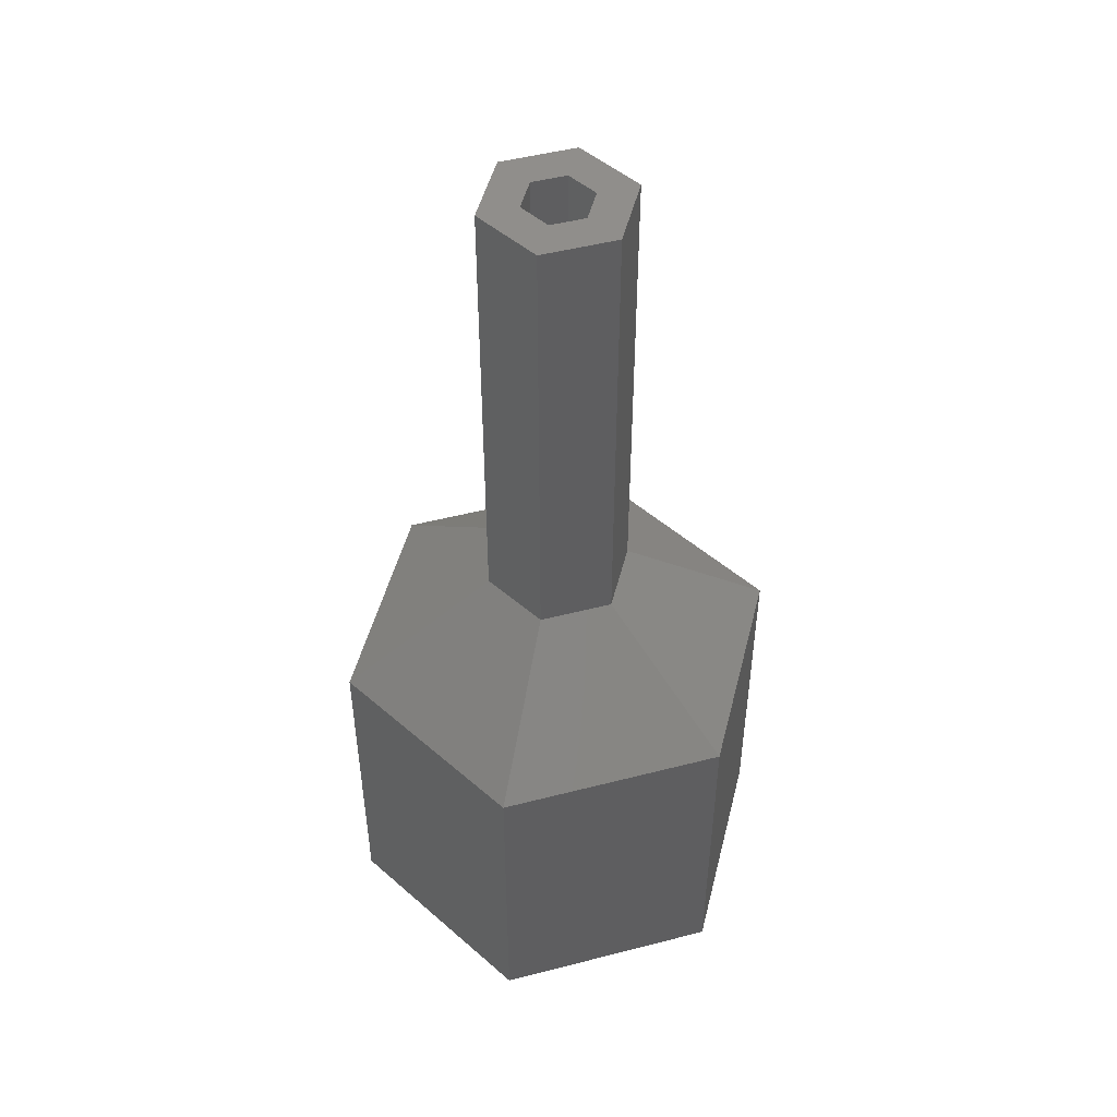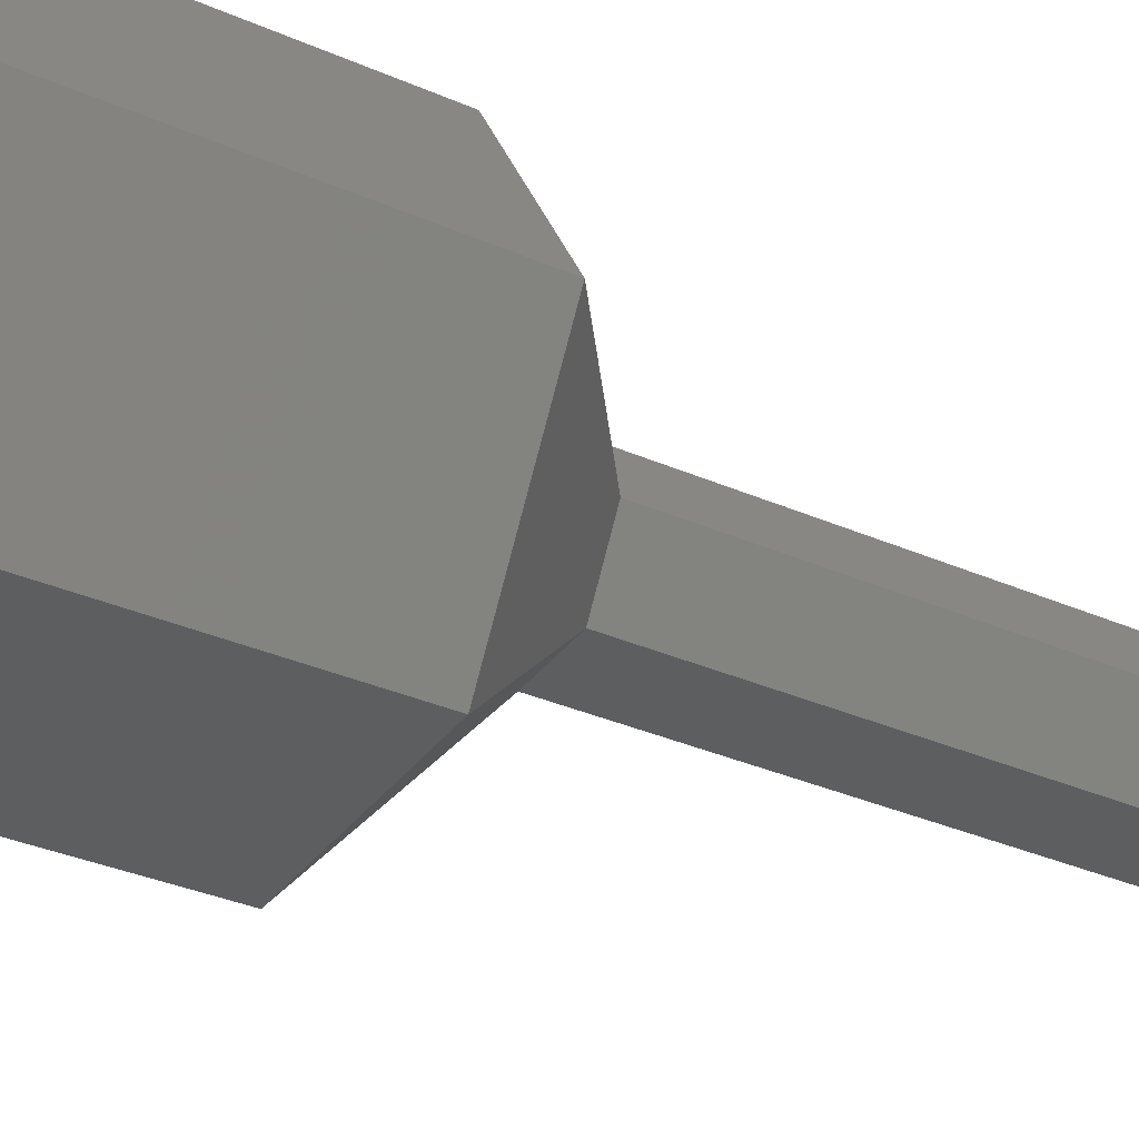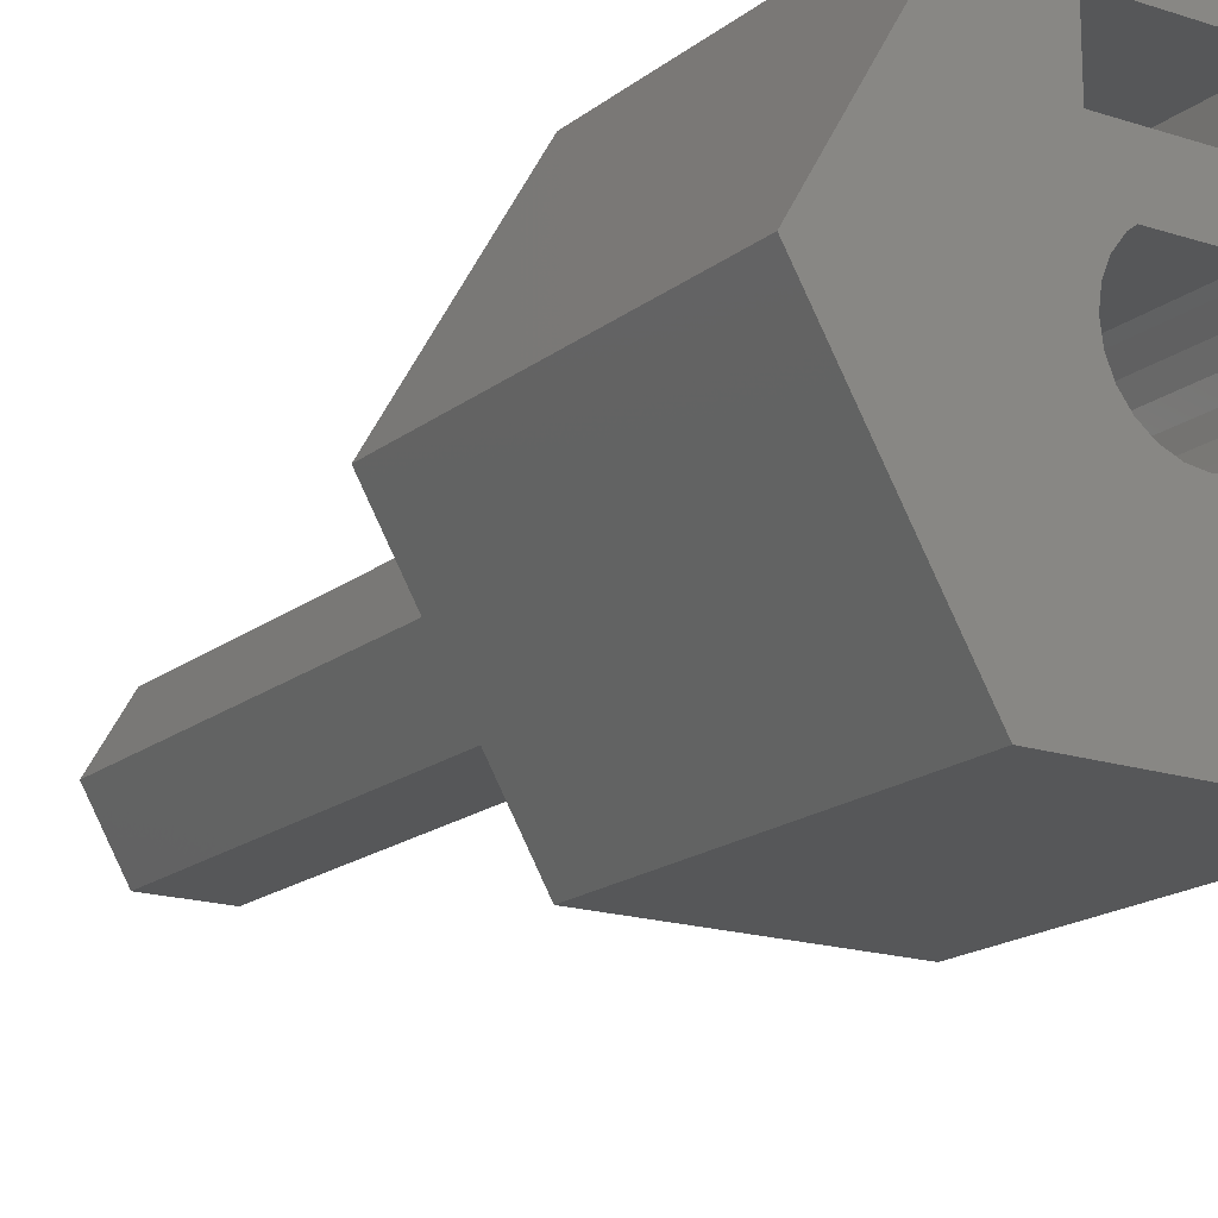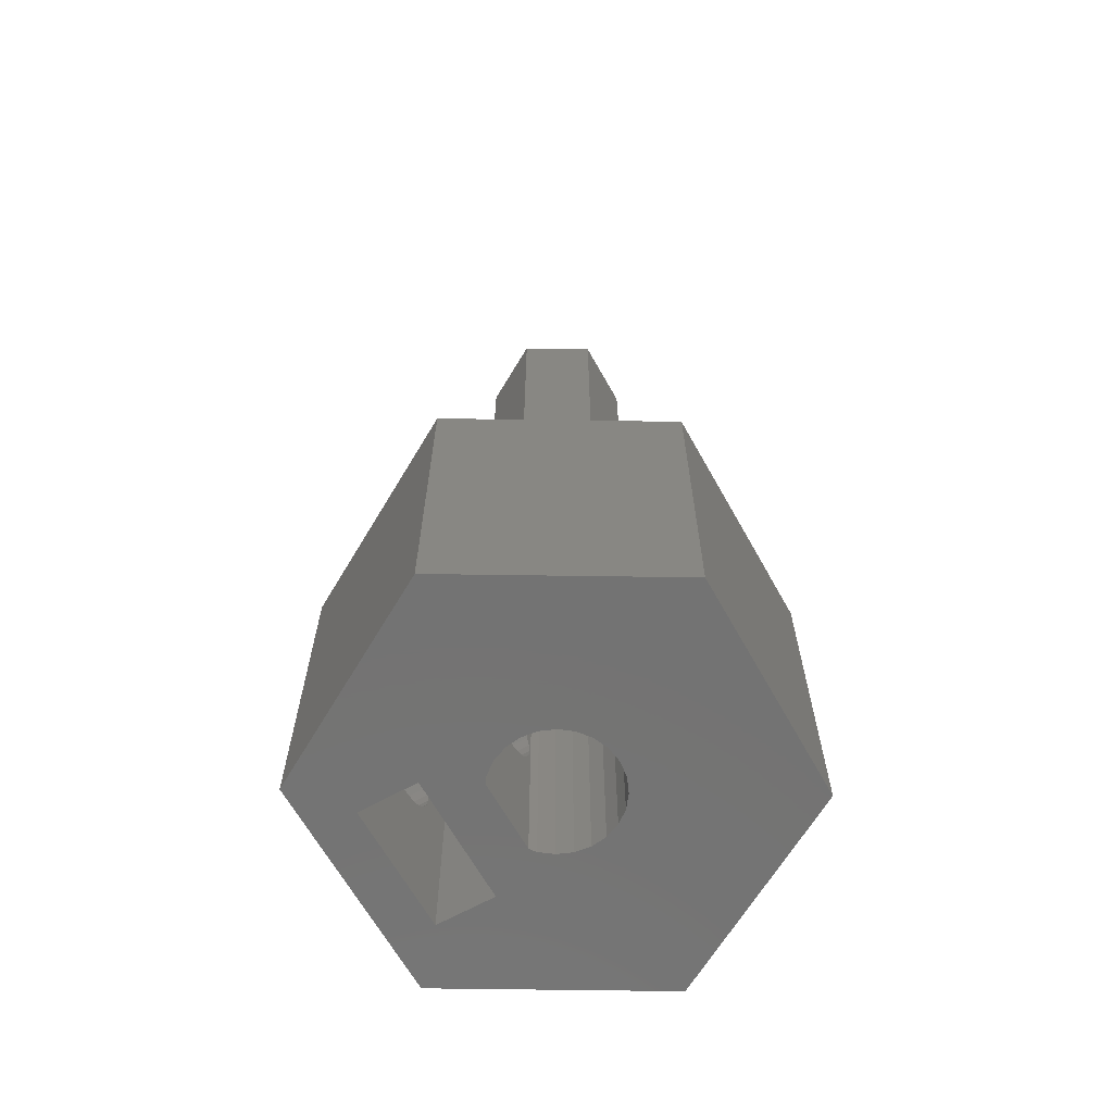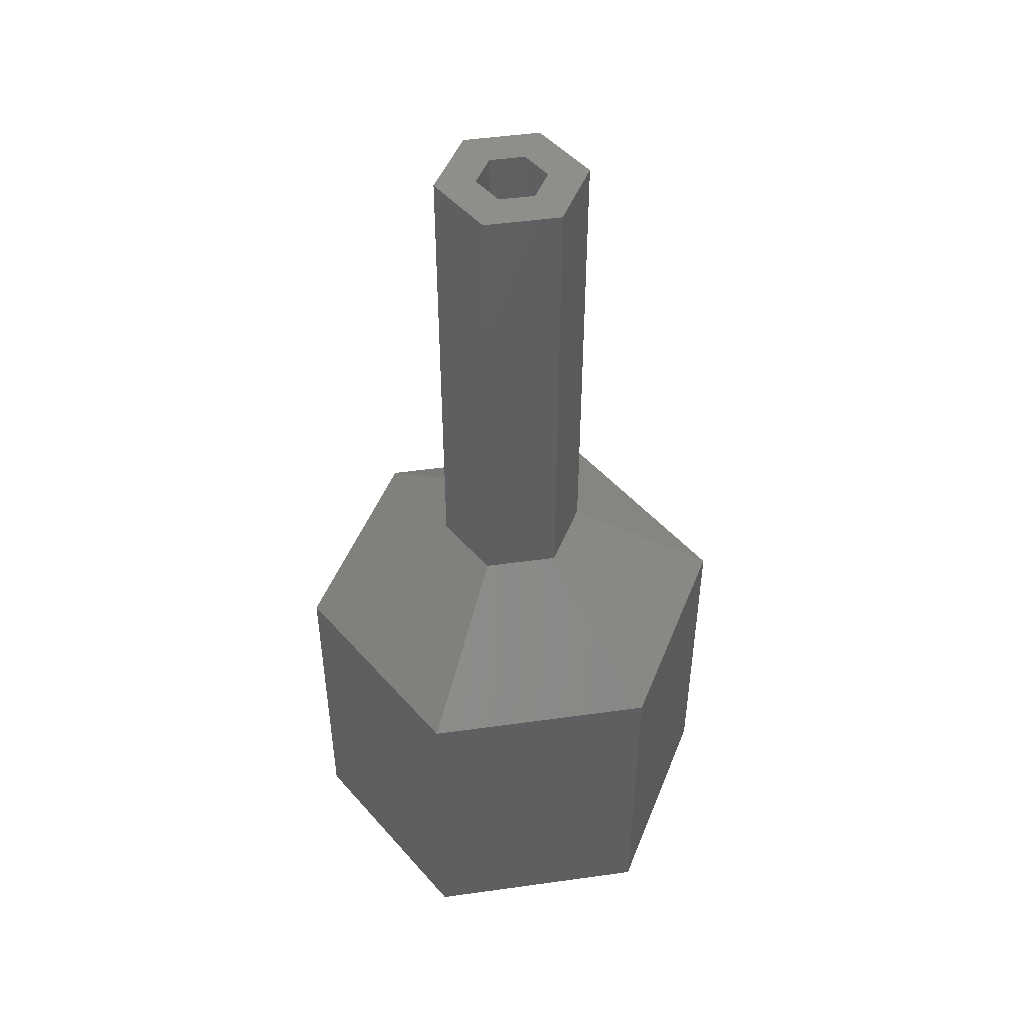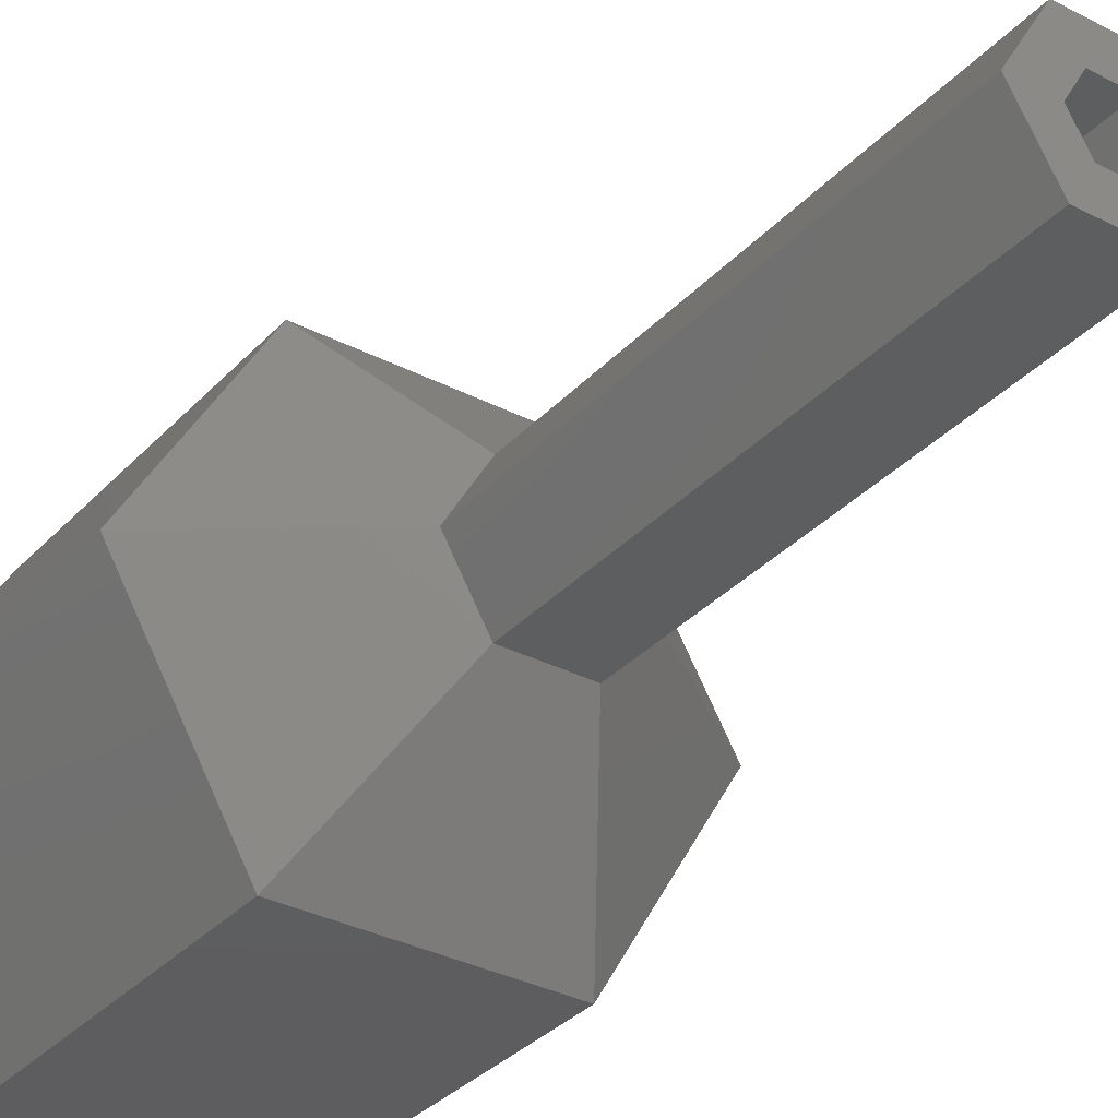
<metadata>
{"format":"stl","ext":"stl","renderer":"f3d","projection":"perspective","resolution":1024,"background":"white","views":[{"elev":49.0,"azim":-16.0,"up":"+Z"},{"elev":-34.3,"azim":-120.5,"up":"+Y"},{"elev":-17.2,"azim":146.5,"up":"+Y"},{"elev":-65.4,"azim":-60.8,"up":"+Z"},{"elev":48.0,"azim":51.1,"up":"+Z"},{"elev":-33.3,"azim":-35.4,"up":"+Y"}]}
</metadata>
<code>
# stl→obj: 183 verts, 374 faces
v 81.15 764 41
v 81.15 758.4 41
v 82.77 761.2 41
v 81.02 761.2 41
v 80.27 762.5 41
v 77.9 764 41
v 78.77 762.5 41
v 78.02 761.2 41
v 80.27 759.9 41
v 77.9 758.4 41
v 78.77 759.9 41
v 76.27 761.2 41
v 82.05 760.5 15
v 82.05 761.9 15
v 82.14 761.2 15
v 81.79 759.9 15
v 81.79 762.5 15
v 81.38 759.3 15
v 81.38 763 15
v 80.83 758.9 15
v 81.1 763.3 15
v 77.94 763.3 15
v 80.2 758.7 15
v 79.52 758.6 15
v 78.84 758.7 15
v 78.21 758.9 15
v 77.67 759.3 15
v 77.67 763 15
v 77.25 759.9 15
v 77.25 762.5 15
v 76.99 760.5 15
v 76.99 761.9 15
v 76.9 761.2 15
v 84.52 752.5 -1.275e-12
v 84.52 769.9 1.543e-12
v 89.52 761.2 1.495e-13
v 82.05 760.5 3.948e-14
v 81.79 759.9 -5.922e-14
v 81.38 759.3 -1.325e-13
v 74.52 752.5 -1.297e-12
v 82.14 761.2 1.41e-13
v 82.32 765.3 8.122e-13
v 80.83 758.9 -1.974e-13
v 80.2 758.7 -2.369e-13
v 79.52 758.6 -2.51e-13
v 78.84 758.7 -2.397e-13
v 78.21 758.9 -2.115e-13
v 77.67 759.3 -1.466e-13
v 77.25 759.9 -6.486e-14
v 76.99 760.5 3.384e-14
v 76.9 761.2 1.382e-13
v 76.72 765.3 7.952e-13
v 76.72 767.9 1.215e-12
v 82.32 767.9 1.221e-12
v 79.52 769.9 1.537e-12
v 74.52 769.9 1.52e-12
v 69.52 761.2 9.588e-14
v 81.1 763.3 4.681e-13
v 81.38 763 4.371e-13
v 81.79 762.5 3.44e-13
v 82.05 761.9 2.453e-13
v 77.94 763.3 4.54e-13
v 77.67 763 4.23e-13
v 77.25 762.5 3.384e-13
v 76.99 761.9 2.425e-13
v 74.52 769.9 15
v 69.52 761.2 15
v 78.21 769.9 6.25
v 78.45 769.9 5.94
v 78.76 769.9 5.701
v 79.12 769.9 5.551
v 79.51 769.9 5.5
v 78.06 769.9 6.612
v 78.01 769.9 7
v 78.06 769.9 7.389
v 78.21 769.9 7.75
v 78.45 769.9 8.061
v 78.76 769.9 8.299
v 79.12 769.9 8.449
v 79.51 769.9 8.5
v 84.52 769.9 15
v 80.81 769.9 6.25
v 80.57 769.9 5.94
v 80.26 769.9 5.701
v 79.9 769.9 5.551
v 80.96 769.9 6.612
v 81.01 769.9 7
v 80.96 769.9 7.389
v 80.81 769.9 7.75
v 80.57 769.9 8.061
v 80.26 769.9 8.299
v 79.9 769.9 8.449
v 89.52 761.2 15
v 84.52 752.5 15
v 74.52 752.5 15
v 79.9 763.3 5.551
v 79.51 763.3 5.5
v 80.26 763.3 5.701
v 80.57 763.3 5.94
v 80.81 763.3 6.25
v 80.96 763.3 6.612
v 81.01 763.3 7
v 80.96 763.3 7.389
v 80.81 763.3 7.75
v 80.57 763.3 8.061
v 80.26 763.3 8.299
v 79.9 763.3 8.449
v 79.51 763.3 8.5
v 78.01 763.3 7
v 78.06 763.3 6.612
v 78.21 763.3 6.25
v 78.45 763.3 5.94
v 78.76 763.3 5.701
v 79.12 763.3 5.551
v 78.06 763.3 7.389
v 78.21 763.3 7.75
v 78.45 763.3 8.061
v 78.76 763.3 8.299
v 79.12 763.3 8.449
v 76.72 765.3 13
v 82.32 767.9 13
v 82.32 765.3 13
v 76.72 767.9 13
v 80.81 767.9 6.25
v 80.96 767.9 6.612
v 80.57 767.9 5.94
v 80.26 767.9 5.701
v 79.9 767.9 5.551
v 79.51 767.9 5.5
v 81.01 767.9 7
v 80.96 767.9 7.389
v 80.81 767.9 7.75
v 80.57 767.9 8.061
v 80.26 767.9 8.299
v 79.9 767.9 8.449
v 79.51 767.9 8.5
v 78.06 767.9 6.612
v 78.21 767.9 6.25
v 78.45 767.9 5.94
v 78.76 767.9 5.701
v 79.12 767.9 5.551
v 78.01 767.9 7
v 78.06 767.9 7.389
v 78.21 767.9 7.75
v 78.45 767.9 8.061
v 78.76 767.9 8.299
v 79.12 767.9 8.449
v 78.21 765.3 6.25
v 78.06 765.3 6.612
v 78.45 765.3 5.94
v 78.76 765.3 5.701
v 79.12 765.3 5.551
v 79.51 765.3 5.5
v 78.01 765.3 7
v 78.06 765.3 7.389
v 78.21 765.3 7.75
v 78.45 765.3 8.061
v 78.76 765.3 8.299
v 79.12 765.3 8.449
v 79.51 765.3 8.5
v 80.96 765.3 6.612
v 80.81 765.3 6.25
v 80.57 765.3 5.94
v 80.26 765.3 5.701
v 79.9 765.3 5.551
v 81.01 765.3 7
v 80.96 765.3 7.389
v 80.81 765.3 7.75
v 80.57 765.3 8.061
v 80.26 765.3 8.299
v 79.9 765.3 8.449
v 82.77 761.2 20
v 81.15 758.4 20
v 77.9 758.4 20
v 76.27 761.2 20
v 77.9 764 20
v 81.15 764 20
v 80.27 762.5 21
v 80.27 759.9 21
v 81.02 761.2 21
v 78.77 759.9 21
v 78.77 762.5 21
v 78.02 761.2 21
f 1 2 3
f 2 1 4
f 4 1 5
f 5 1 6
f 5 6 7
f 7 6 8
f 2 9 10
f 9 2 4
f 10 9 11
f 10 11 8
f 10 8 6
f 10 6 12
f 13 14 15
f 14 13 16
f 14 16 17
f 17 16 18
f 17 18 19
f 19 18 20
f 19 20 21
f 21 20 22
f 22 20 23
f 22 23 24
f 22 24 25
f 22 25 26
f 22 26 27
f 22 27 28
f 28 27 29
f 28 29 30
f 30 29 31
f 30 31 32
f 32 31 33
f 34 35 36
f 35 34 37
f 37 34 38
f 38 34 39
f 39 34 40
f 35 37 41
f 35 41 42
f 39 40 43
f 43 40 44
f 44 40 45
f 45 40 46
f 46 40 47
f 47 40 48
f 48 40 49
f 49 40 50
f 50 40 51
f 51 40 52
f 52 40 53
f 35 54 55
f 54 35 42
f 55 54 53
f 55 53 56
f 56 53 40
f 56 40 57
f 42 58 52
f 58 42 59
f 59 42 60
f 60 42 61
f 61 42 41
f 52 58 62
f 52 62 63
f 52 63 64
f 52 64 65
f 52 65 51
f 57 66 56
f 66 57 67
f 66 55 56
f 55 66 68
f 55 68 69
f 55 69 35
f 35 69 70
f 35 70 71
f 35 71 72
f 68 66 73
f 73 66 74
f 74 66 75
f 75 66 76
f 76 66 77
f 77 66 78
f 78 66 79
f 79 66 80
f 80 66 81
f 35 82 81
f 82 35 83
f 83 35 84
f 84 35 85
f 85 35 72
f 81 82 86
f 81 86 87
f 81 87 88
f 81 88 89
f 81 89 90
f 81 90 91
f 81 91 92
f 81 92 80
f 81 36 35
f 36 81 93
f 93 34 36
f 34 93 94
f 34 95 40
f 95 34 94
f 40 67 57
f 67 40 95
f 33 65 32
f 65 33 51
f 31 51 33
f 51 31 50
f 29 50 31
f 50 29 49
f 27 49 29
f 49 27 48
f 27 47 48
f 47 27 26
f 26 46 47
f 46 26 25
f 25 45 46
f 45 25 24
f 24 44 45
f 44 24 23
f 23 43 44
f 43 23 20
f 20 39 43
f 39 20 18
f 39 16 38
f 16 39 18
f 38 13 37
f 13 38 16
f 37 15 41
f 15 37 13
f 41 14 61
f 14 41 15
f 61 17 60
f 17 61 14
f 60 19 59
f 19 60 17
f 19 58 59
f 58 19 21
f 58 96 97
f 96 58 98
f 98 58 99
f 99 58 100
f 100 58 101
f 101 58 102
f 102 58 21
f 102 21 103
f 103 21 104
f 104 21 105
f 105 21 106
f 106 21 107
f 107 21 108
f 108 21 22
f 62 109 22
f 109 62 110
f 110 62 111
f 111 62 58
f 111 58 112
f 112 58 113
f 113 58 114
f 114 58 97
f 22 109 115
f 22 115 116
f 22 116 117
f 22 117 118
f 22 118 119
f 22 119 108
f 22 63 62
f 63 22 28
f 30 63 28
f 63 30 64
f 32 64 30
f 64 32 65
f 120 121 122
f 121 120 123
f 54 124 53
f 124 54 125
f 125 54 121
f 53 124 126
f 53 126 127
f 53 127 128
f 53 128 129
f 125 121 130
f 130 121 131
f 131 121 132
f 132 121 133
f 133 121 134
f 134 121 135
f 135 121 136
f 53 137 123
f 137 53 138
f 138 53 139
f 139 53 140
f 140 53 141
f 141 53 129
f 123 137 142
f 123 142 143
f 123 143 144
f 123 144 145
f 123 145 146
f 123 146 147
f 123 147 136
f 123 136 121
f 42 121 54
f 121 42 122
f 52 148 42
f 148 52 149
f 149 52 120
f 42 148 150
f 42 150 151
f 42 151 152
f 42 152 153
f 149 120 154
f 154 120 155
f 155 120 156
f 156 120 157
f 157 120 158
f 158 120 159
f 159 120 160
f 42 161 122
f 161 42 162
f 162 42 163
f 163 42 164
f 164 42 165
f 165 42 153
f 122 161 166
f 122 166 167
f 122 167 168
f 122 168 169
f 122 169 170
f 122 170 171
f 122 171 160
f 122 160 120
f 123 52 53
f 52 123 120
f 147 80 136
f 80 147 79
f 136 92 135
f 92 136 80
f 135 91 134
f 91 135 92
f 134 90 133
f 90 134 91
f 132 90 89
f 90 132 133
f 131 89 88
f 89 131 132
f 130 88 87
f 88 130 131
f 125 87 86
f 87 125 130
f 124 86 82
f 86 124 125
f 126 82 83
f 82 126 124
f 84 126 83
f 126 84 127
f 85 127 84
f 127 85 128
f 72 128 85
f 128 72 129
f 71 129 72
f 129 71 141
f 70 141 71
f 141 70 140
f 69 140 70
f 140 69 139
f 138 69 68
f 69 138 139
f 137 68 73
f 68 137 138
f 142 73 74
f 73 142 137
f 143 74 75
f 74 143 142
f 144 75 76
f 75 144 143
f 145 76 77
f 76 145 144
f 145 78 146
f 78 145 77
f 146 79 147
f 79 146 78
f 153 96 165
f 96 153 97
f 152 97 153
f 97 152 114
f 151 114 152
f 114 151 113
f 150 113 151
f 113 150 112
f 111 150 148
f 150 111 112
f 110 148 149
f 148 110 111
f 109 149 154
f 149 109 110
f 115 154 155
f 154 115 109
f 116 155 156
f 155 116 115
f 117 156 157
f 156 117 116
f 117 158 118
f 158 117 157
f 118 159 119
f 159 118 158
f 119 160 108
f 160 119 159
f 108 171 107
f 171 108 160
f 107 170 106
f 170 107 171
f 106 169 105
f 169 106 170
f 104 169 168
f 169 104 105
f 103 168 167
f 168 103 104
f 102 167 166
f 167 102 103
f 101 166 161
f 166 101 102
f 100 161 162
f 161 100 101
f 99 162 163
f 162 99 100
f 164 99 163
f 99 164 98
f 165 98 164
f 98 165 96
f 2 172 3
f 172 2 173
f 2 174 173
f 174 2 10
f 174 12 175
f 12 174 10
f 175 6 176
f 6 175 12
f 6 177 176
f 177 6 1
f 3 177 1
f 177 3 172
f 172 94 93
f 94 172 173
f 173 95 94
f 95 173 174
f 175 95 174
f 95 175 67
f 66 175 176
f 175 66 67
f 66 177 81
f 177 66 176
f 81 172 93
f 172 81 177
f 81 94 93
f 94 81 95
f 95 81 66
f 95 66 67
f 178 179 180
f 179 178 181
f 181 178 182
f 181 182 183
f 11 183 8
f 183 11 181
f 11 179 181
f 179 11 9
f 179 4 180
f 4 179 9
f 180 5 178
f 5 180 4
f 5 182 178
f 182 5 7
f 8 182 7
f 182 8 183

</code>
